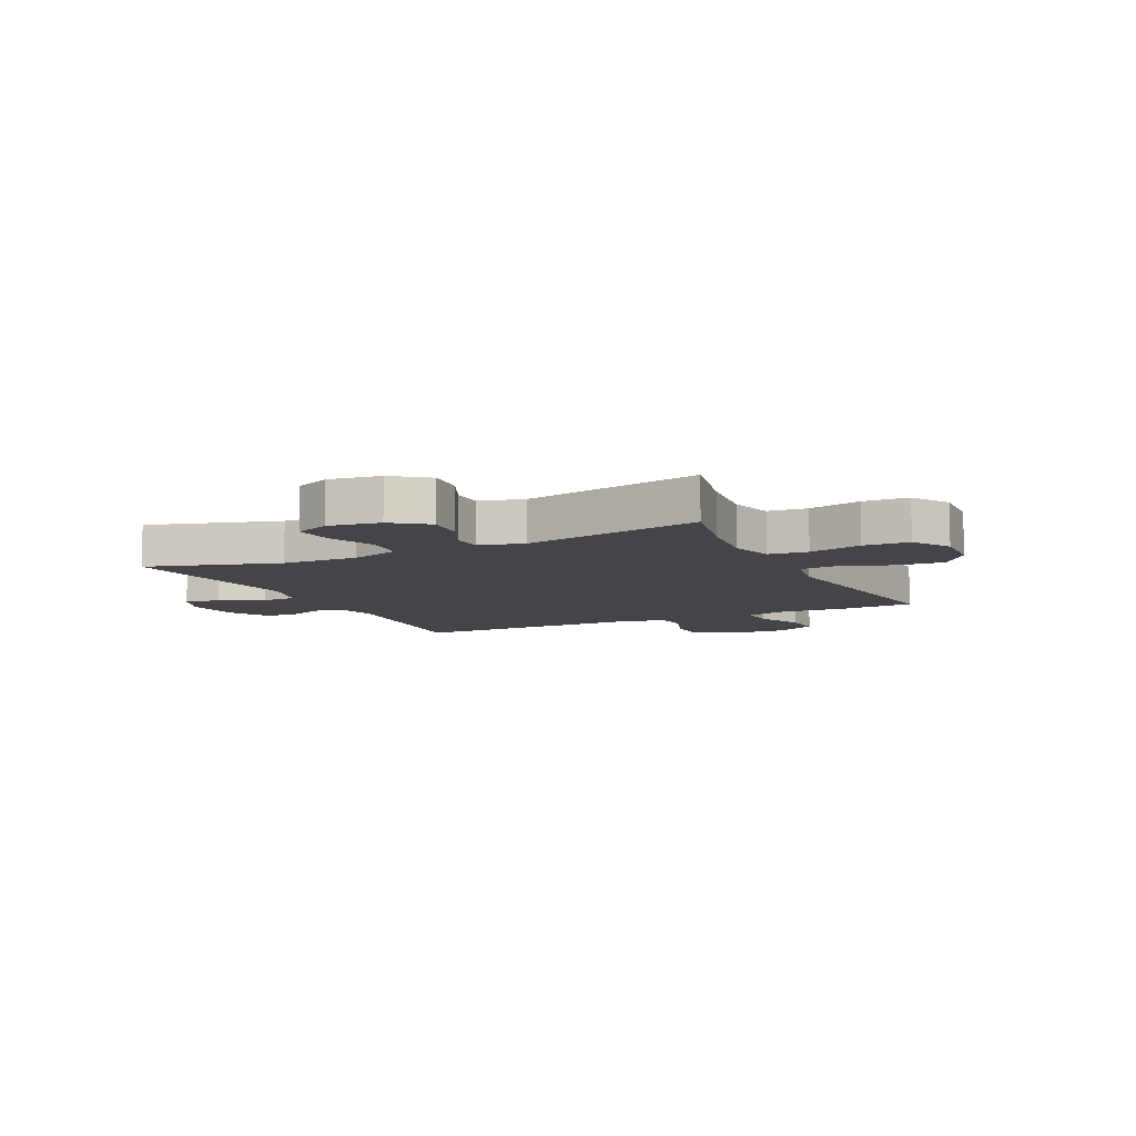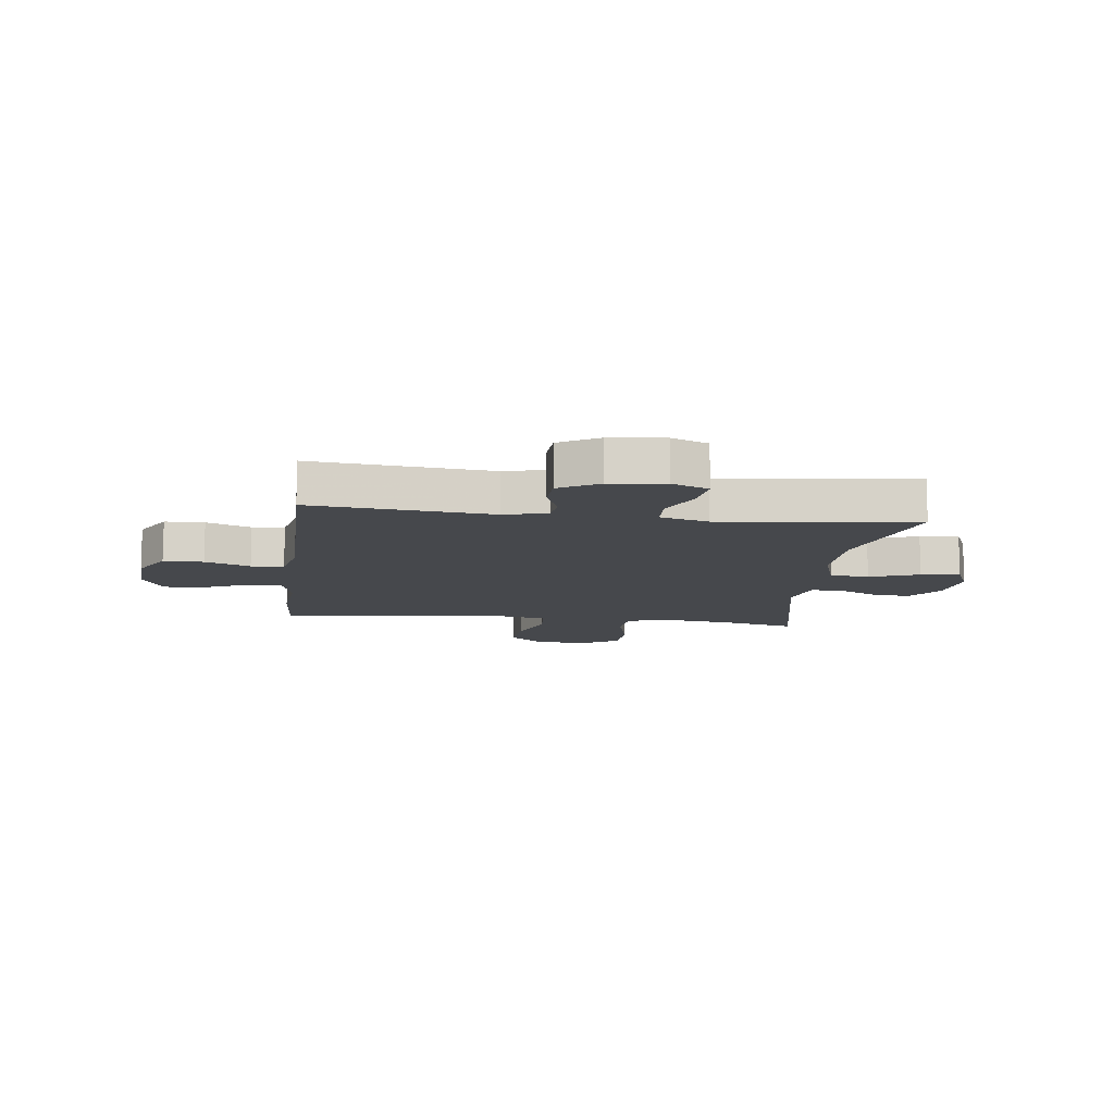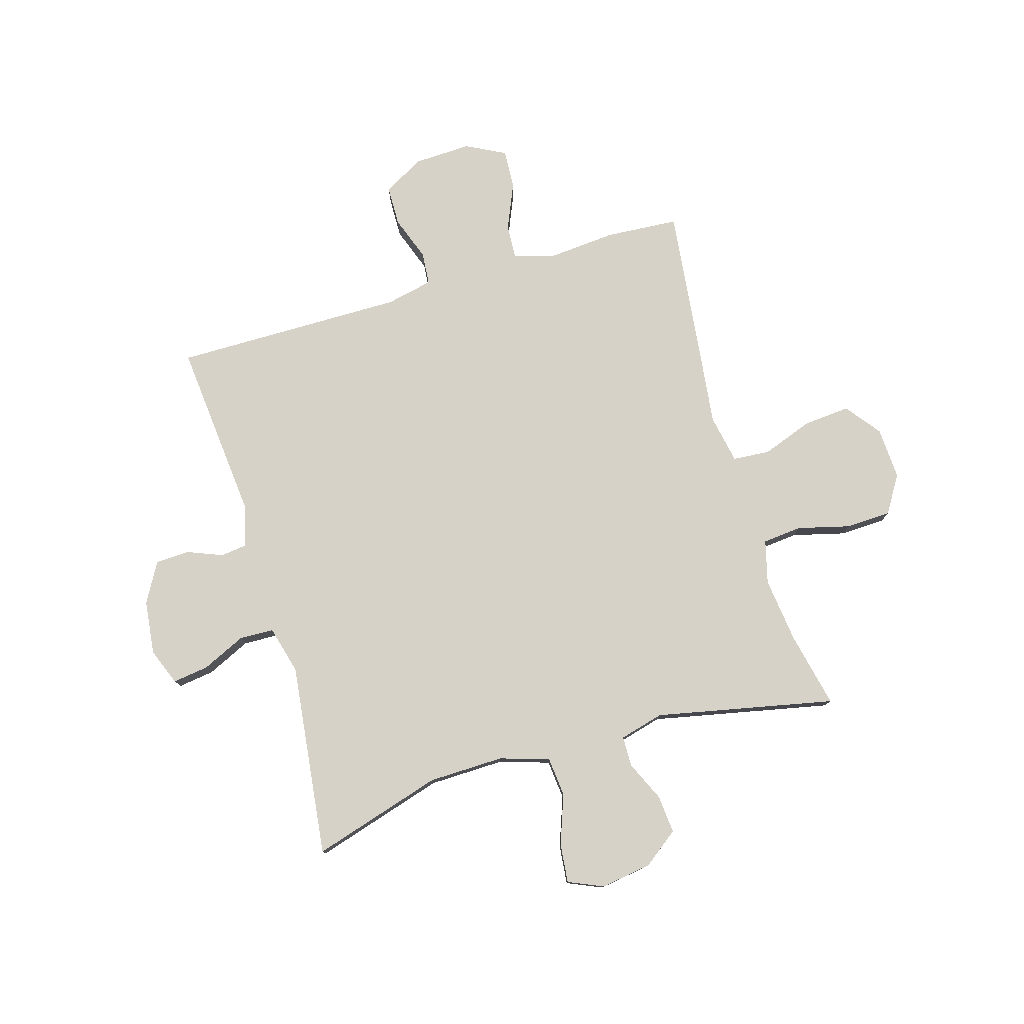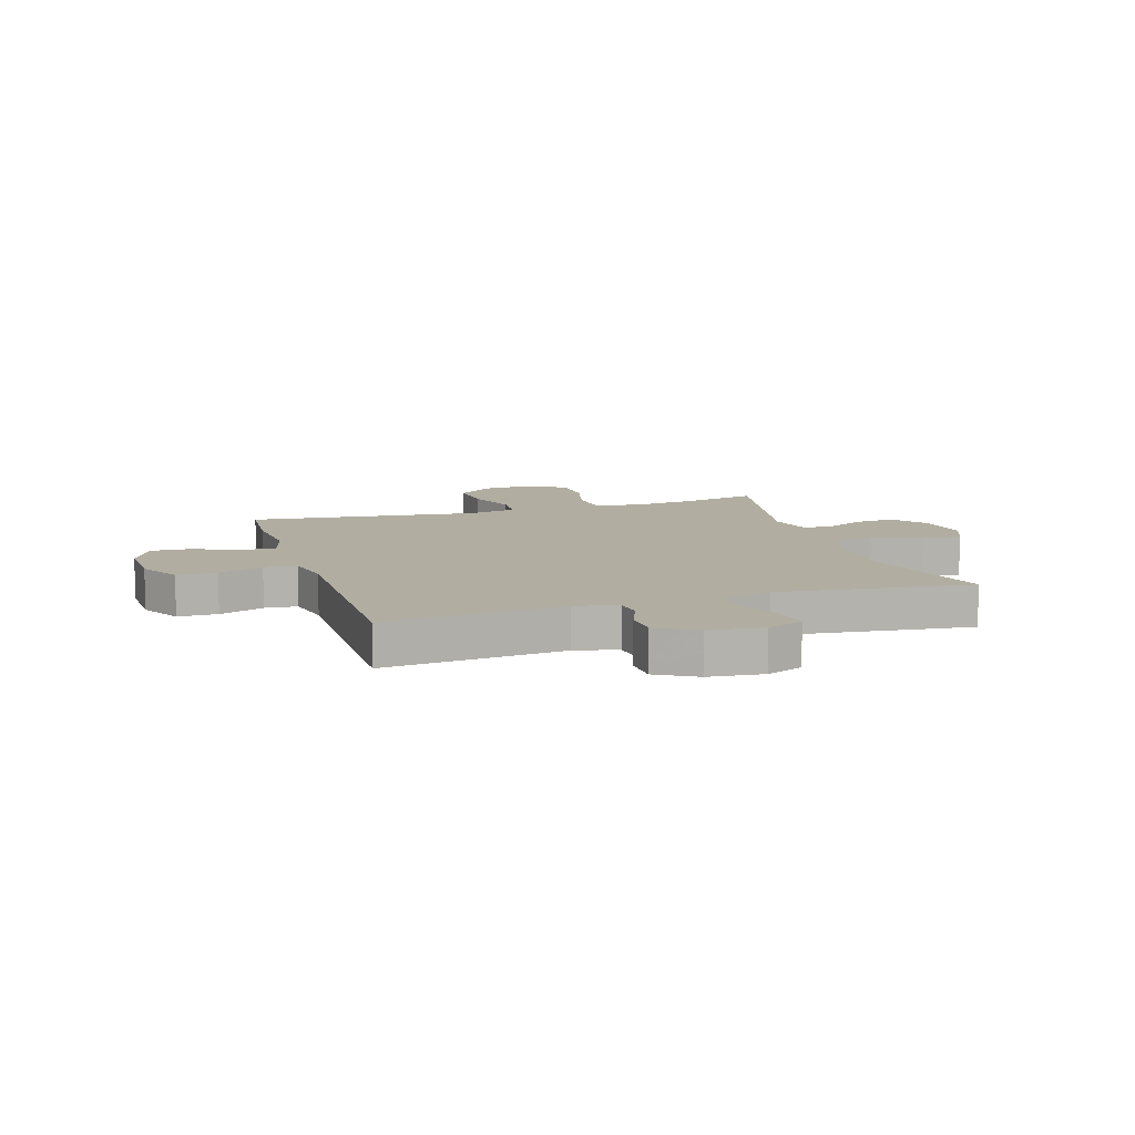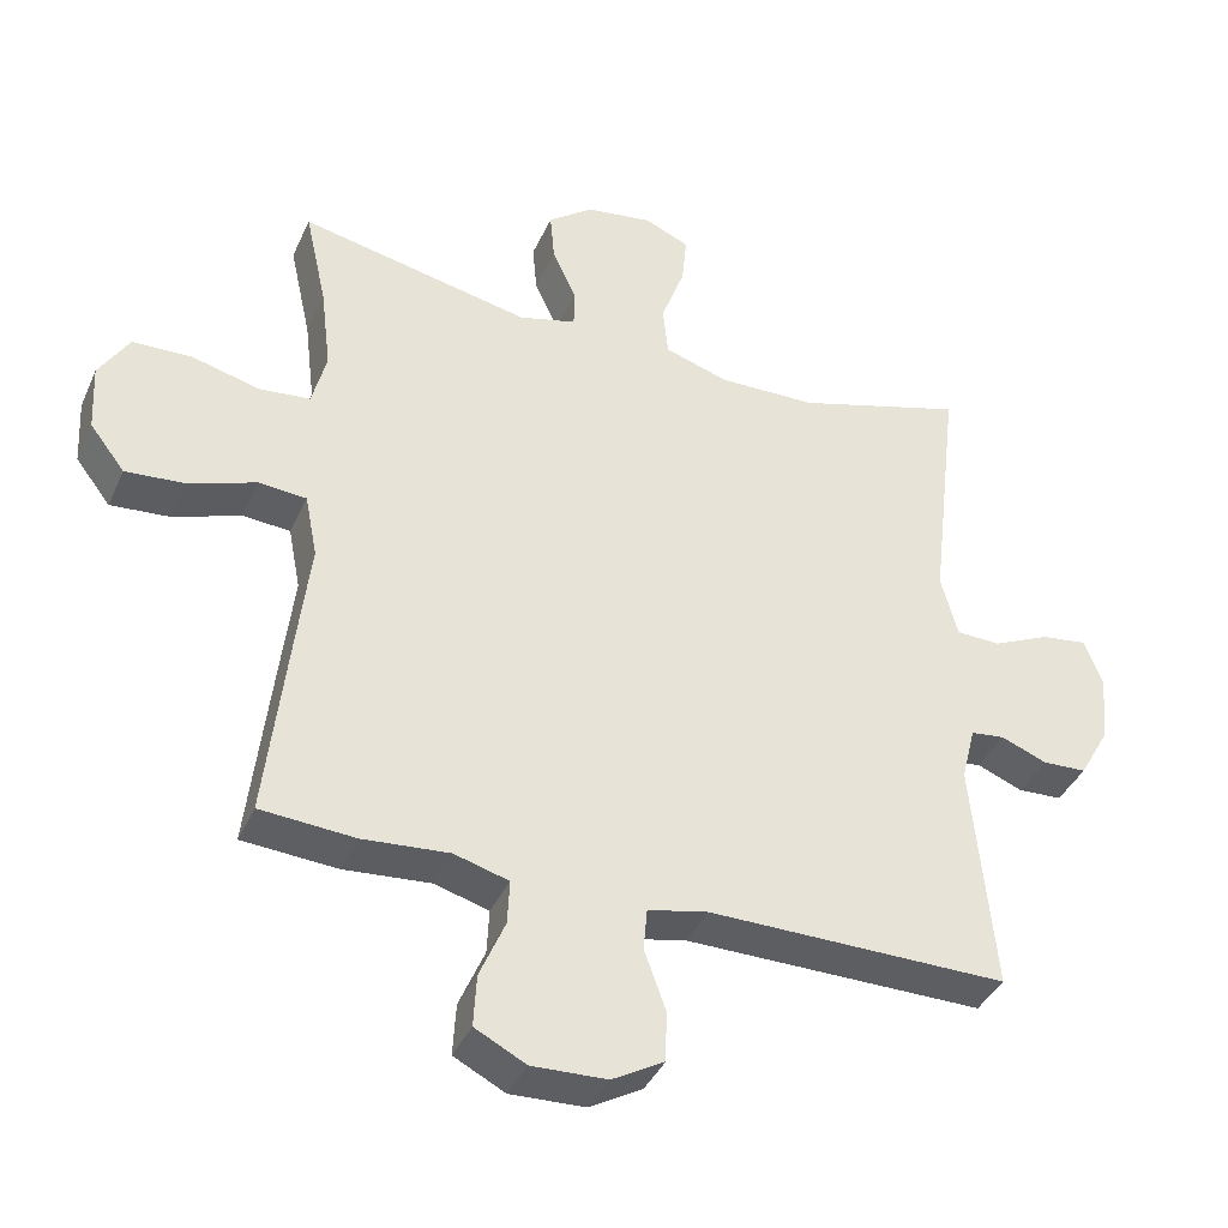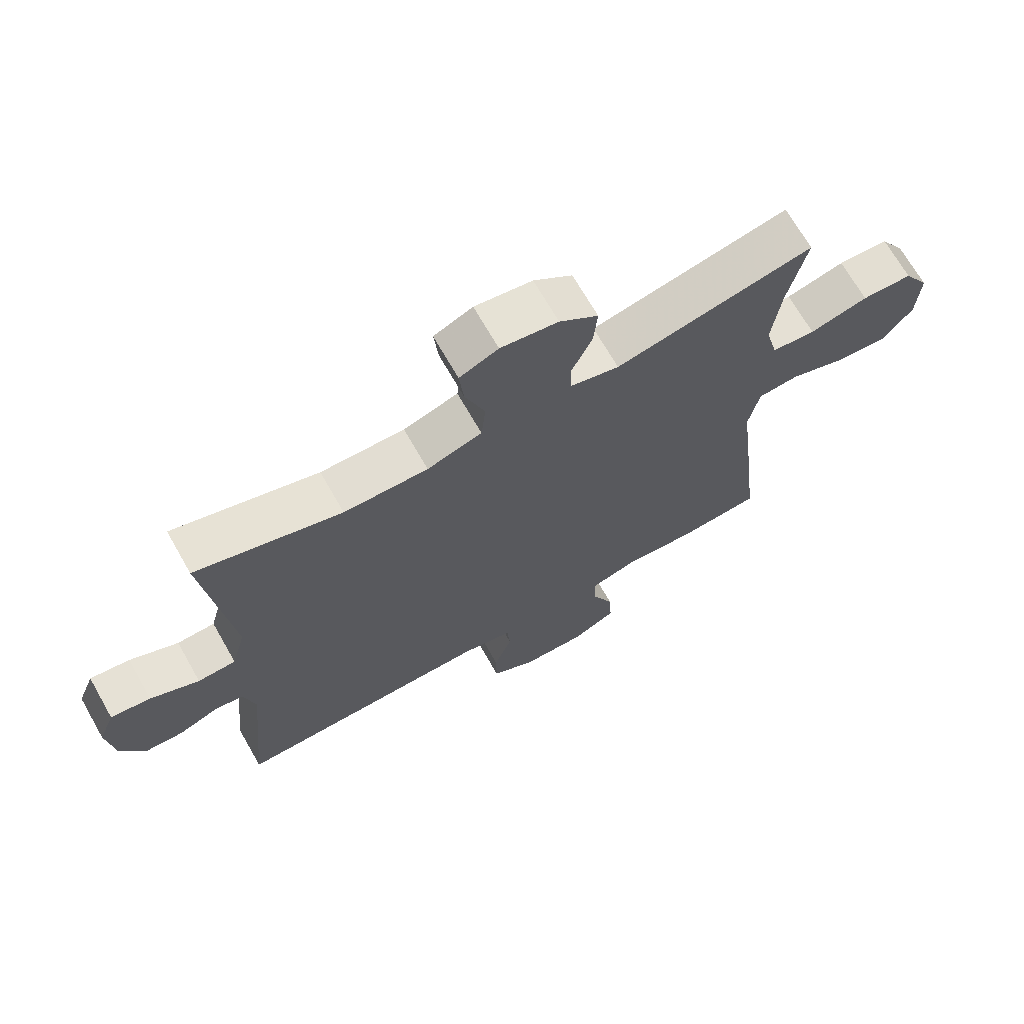
<metadata>
{"format":"obj","ext":"obj","renderer":"f3d","projection":"perspective","resolution":1024,"background":"white","views":[{"elev":-8.6,"azim":26.0,"up":"+Y"},{"elev":-11.4,"azim":-97.1,"up":"+Y"},{"elev":78.1,"azim":-16.4,"up":"+Y"},{"elev":10.4,"azim":-107.5,"up":"+Y"},{"elev":-39.1,"azim":157.5,"up":"+Z"},{"elev":69.2,"azim":-29.7,"up":"+Z"}]}
</metadata>
<code>
v 0.5 0.07 -0.5
v 0.37 0.07 -0.509
v 0.251 0.07 -0.499
v 0.176 0.07 -0.52
v 0.179 0.07 -0.581
v 0.214 0.07 -0.663
v 0.218 0.07 -0.734
v 0.148 0.07 -0.77
v 0.045 0.07 -0.766
v -0.027 0.07 -0.725
v -0.028 0.07 -0.654
v 0.001 0.07 -0.574
v -0.004 0.07 -0.516
v -0.087 0.07 -0.498
v -0.5 0.07 -0.5
v -0.47 0.07 -0.181
v -0.489 0.07 -0.105
v -0.536 0.07 -0.099
v -0.599 0.07 -0.124
v -0.66 0.07 -0.121
v -0.7 0.07 -0.05
v -0.711 0.07 0.047
v -0.685 0.07 0.112
v -0.621 0.07 0.103
v -0.543 0.07 0.067
v -0.482 0.07 0.069
v -0.459 0.07 0.155
v -0.5 0.07 0.5
v -0.267 0.07 0.43
v -0.132 0.07 0.427
v -0.044 0.07 0.455
v -0.037 0.07 0.525
v -0.069 0.07 0.613
v -0.076 0.07 0.683
v -0.014 0.07 0.71
v 0.078 0.07 0.696
v 0.14 0.07 0.649
v 0.134 0.07 0.581
v 0.101 0.07 0.509
v 0.102 0.07 0.455
v 0.181 0.07 0.434
v 0.5 0.07 0.5
v 0.47 0.07 0.364
v 0.456 0.07 0.248
v 0.476 0.07 0.171
v 0.546 0.07 0.164
v 0.64 0.07 0.188
v 0.721 0.07 0.185
v 0.762 0.07 0.118
v 0.757 0.07 0.025
v 0.709 0.07 -0.037
v 0.626 0.07 -0.03
v 0.535 0.07 0.003
v 0.469 0.07 -0.002
v 0.452 0.07 -0.089
v 0.468 0.07 -0.222
v 0.5 0 -0.5
v 0.37 0 -0.509
v 0.251 0 -0.499
v 0.176 0 -0.52
v 0.179 0 -0.581
v 0.214 0 -0.663
v 0.218 0 -0.734
v 0.148 0 -0.77
v 0.045 0 -0.766
v -0.027 0 -0.725
v -0.028 0 -0.654
v 0.001 0 -0.574
v -0.004 0 -0.516
v -0.087 0 -0.498
v -0.5 0 -0.5
v -0.47 0 -0.181
v -0.489 0 -0.105
v -0.536 0 -0.099
v -0.599 0 -0.124
v -0.66 0 -0.121
v -0.7 0 -0.05
v -0.711 0 0.047
v -0.685 0 0.112
v -0.621 0 0.103
v -0.543 0 0.067
v -0.482 0 0.069
v -0.459 0 0.155
v -0.5 0 0.5
v -0.267 0 0.43
v -0.132 0 0.427
v -0.044 0 0.455
v -0.037 0 0.525
v -0.069 0 0.613
v -0.076 0 0.683
v -0.014 0 0.71
v 0.078 0 0.696
v 0.14 0 0.649
v 0.134 0 0.581
v 0.101 0 0.509
v 0.102 0 0.455
v 0.181 0 0.434
v 0.5 0 0.5
v 0.47 0 0.364
v 0.456 0 0.248
v 0.476 0 0.171
v 0.546 0 0.164
v 0.64 0 0.188
v 0.721 0 0.185
v 0.762 0 0.118
v 0.757 0 0.025
v 0.709 0 -0.037
v 0.626 0 -0.03
v 0.535 0 0.003
v 0.469 0 -0.002
v 0.452 0 -0.089
v 0.468 0 -0.222
f 55 56 1 2
f 50 51 52 53
f 50 53 54
f 49 50 54
f 46 47 48 49
f 45 46 49 54
f 44 45 54 55
f 41 42 43
f 41 43 44
f 40 41 44 55
f 36 37 38 39
f 36 39 40
f 35 36 40
f 32 33 34 35
f 31 32 35 40
f 30 31 40 55
f 27 28 29
f 26 27 29 30
f 22 23 24 25
f 22 25 26
f 21 22 26
f 18 19 20 21
f 17 18 21 26
f 16 17 26 30
f 14 15 16 30
f 9 10 11 12
f 9 12 13
f 8 9 13
f 5 6 7 8
f 4 5 8 13
f 3 4 13 14
f 55 2 3
f 3 14 30 55
f 58 57 112 111
f 109 108 107 106
f 110 109 106
f 110 106 105
f 105 104 103 102
f 110 105 102 101
f 111 110 101 100
f 99 98 97
f 100 99 97
f 111 100 97 96
f 95 94 93 92
f 96 95 92
f 96 92 91
f 91 90 89 88
f 96 91 88 87
f 111 96 87 86
f 85 84 83
f 86 85 83 82
f 81 80 79 78
f 82 81 78
f 82 78 77
f 77 76 75 74
f 82 77 74 73
f 86 82 73 72
f 86 72 71 70
f 68 67 66 65
f 69 68 65
f 69 65 64
f 64 63 62 61
f 69 64 61 60
f 70 69 60 59
f 59 58 111
f 111 86 70 59
f 1 57 58 2
f 2 58 59 3
f 3 59 60 4
f 4 60 61 5
f 5 61 62 6
f 6 62 63 7
f 7 63 64 8
f 8 64 65 9
f 9 65 66 10
f 10 66 67 11
f 11 67 68 12
f 12 68 69 13
f 13 69 70 14
f 14 70 71 15
f 15 71 72 16
f 16 72 73 17
f 17 73 74 18
f 18 74 75 19
f 19 75 76 20
f 20 76 77 21
f 21 77 78 22
f 22 78 79 23
f 23 79 80 24
f 24 80 81 25
f 25 81 82 26
f 26 82 83 27
f 27 83 84 28
f 28 84 85 29
f 29 85 86 30
f 30 86 87 31
f 31 87 88 32
f 32 88 89 33
f 33 89 90 34
f 34 90 91 35
f 35 91 92 36
f 36 92 93 37
f 37 93 94 38
f 38 94 95 39
f 39 95 96 40
f 40 96 97 41
f 41 97 98 42
f 42 98 99 43
f 43 99 100 44
f 44 100 101 45
f 45 101 102 46
f 46 102 103 47
f 47 103 104 48
f 48 104 105 49
f 49 105 106 50
f 50 106 107 51
f 51 107 108 52
f 52 108 109 53
f 53 109 110 54
f 54 110 111 55
f 55 111 112 56
f 56 112 57 1

</code>
